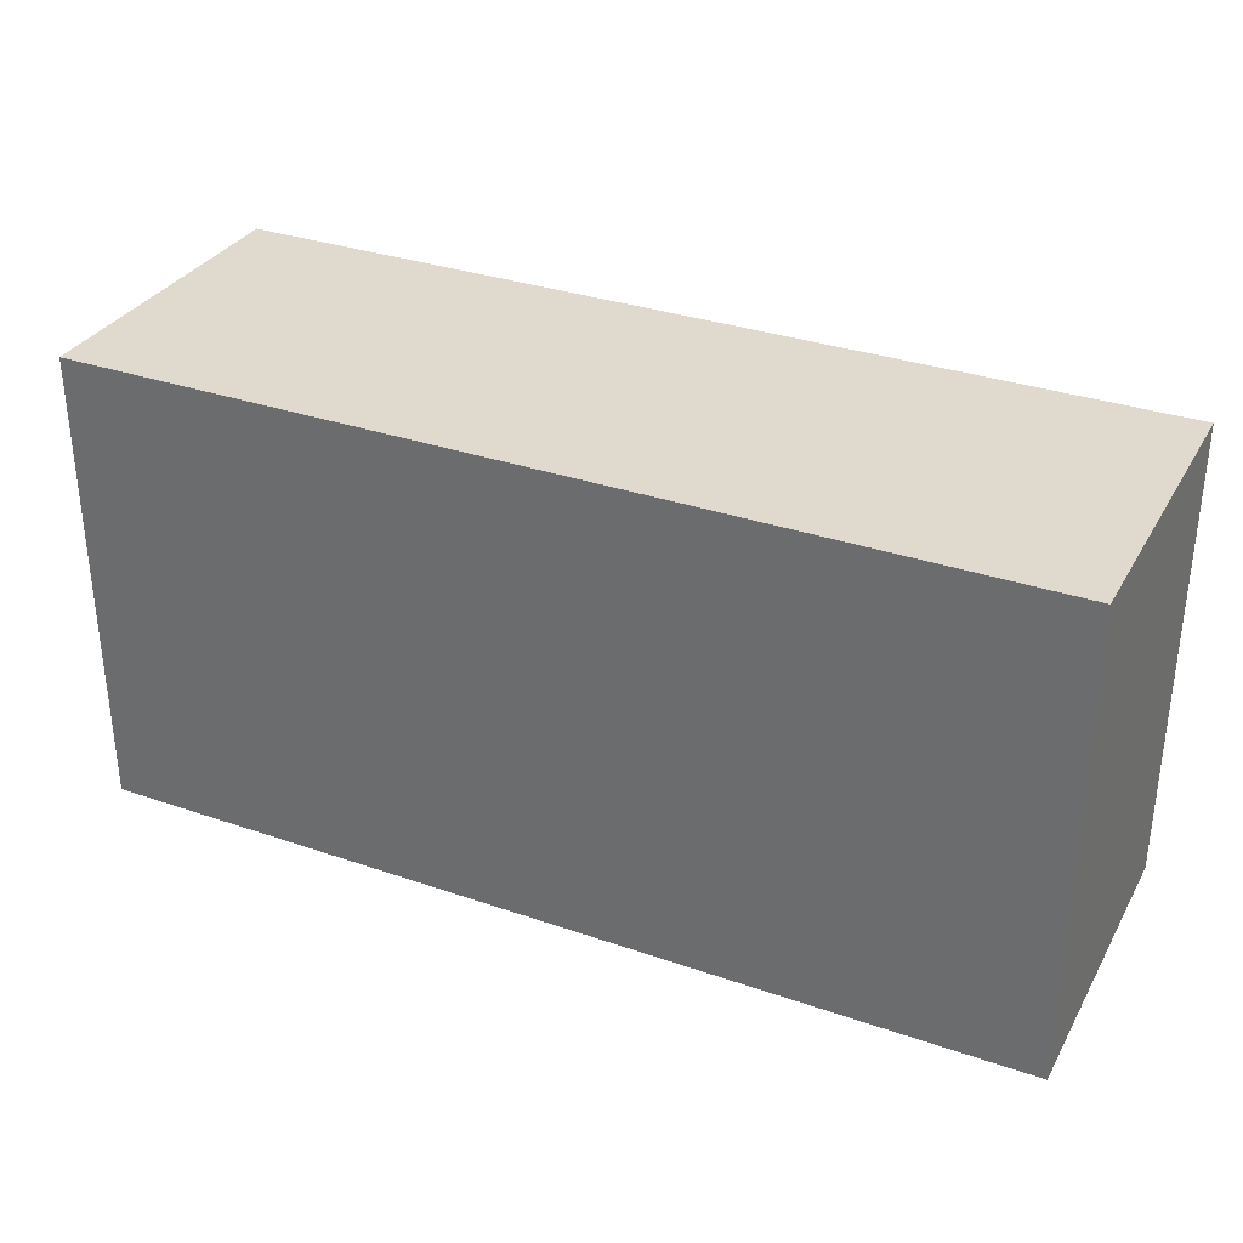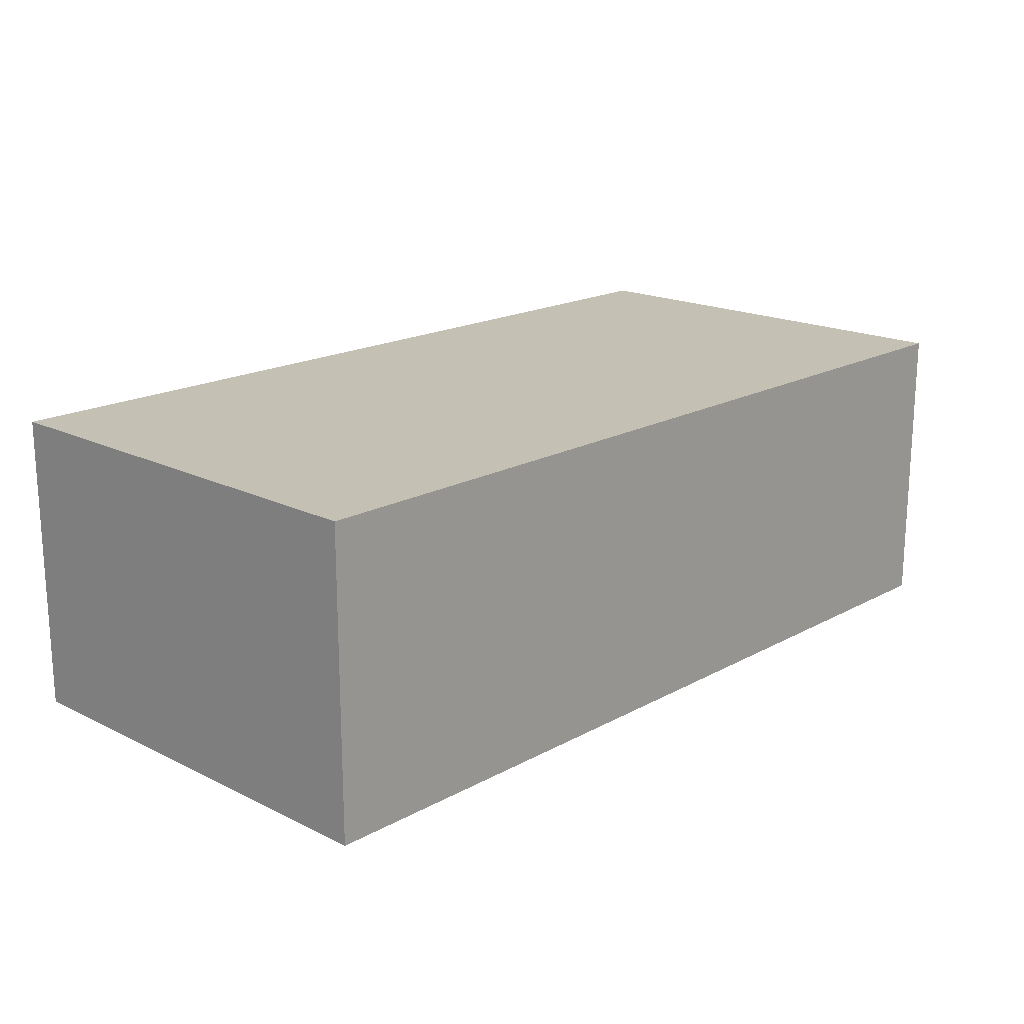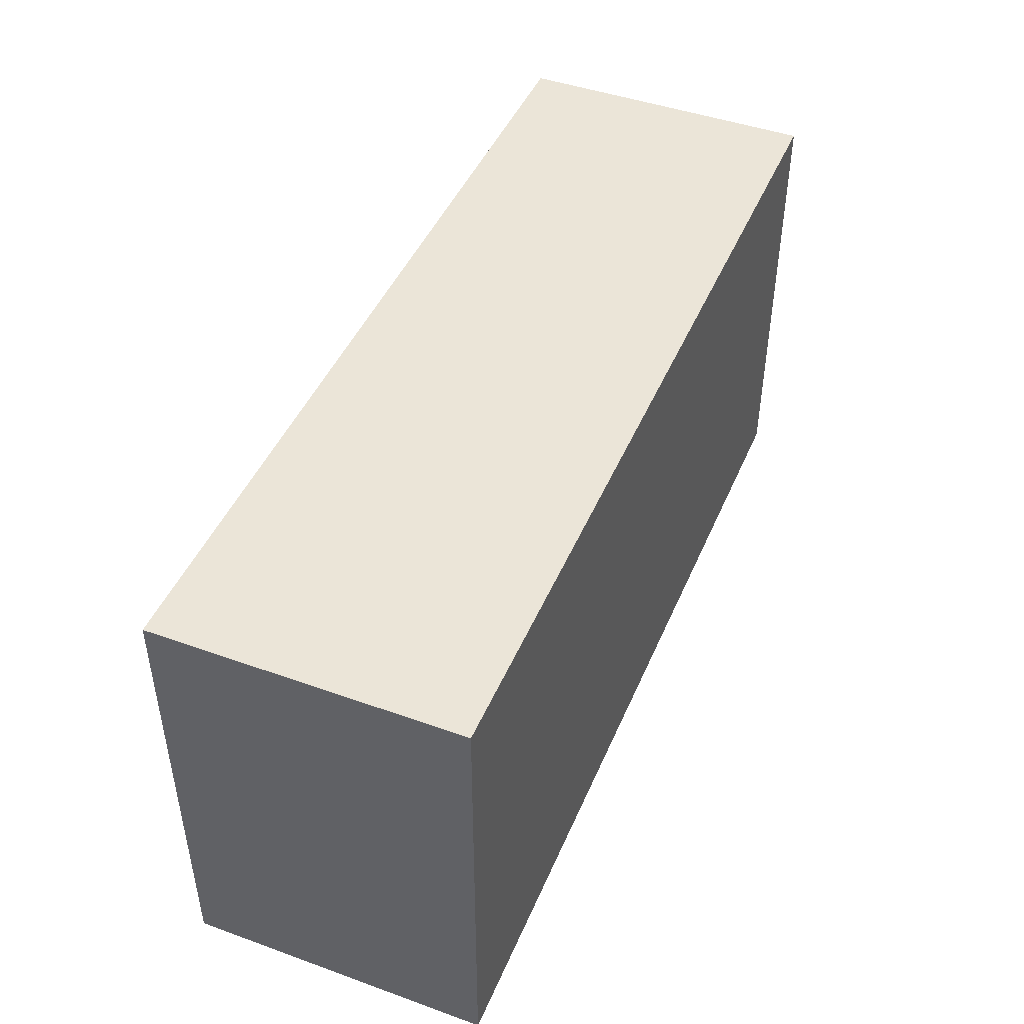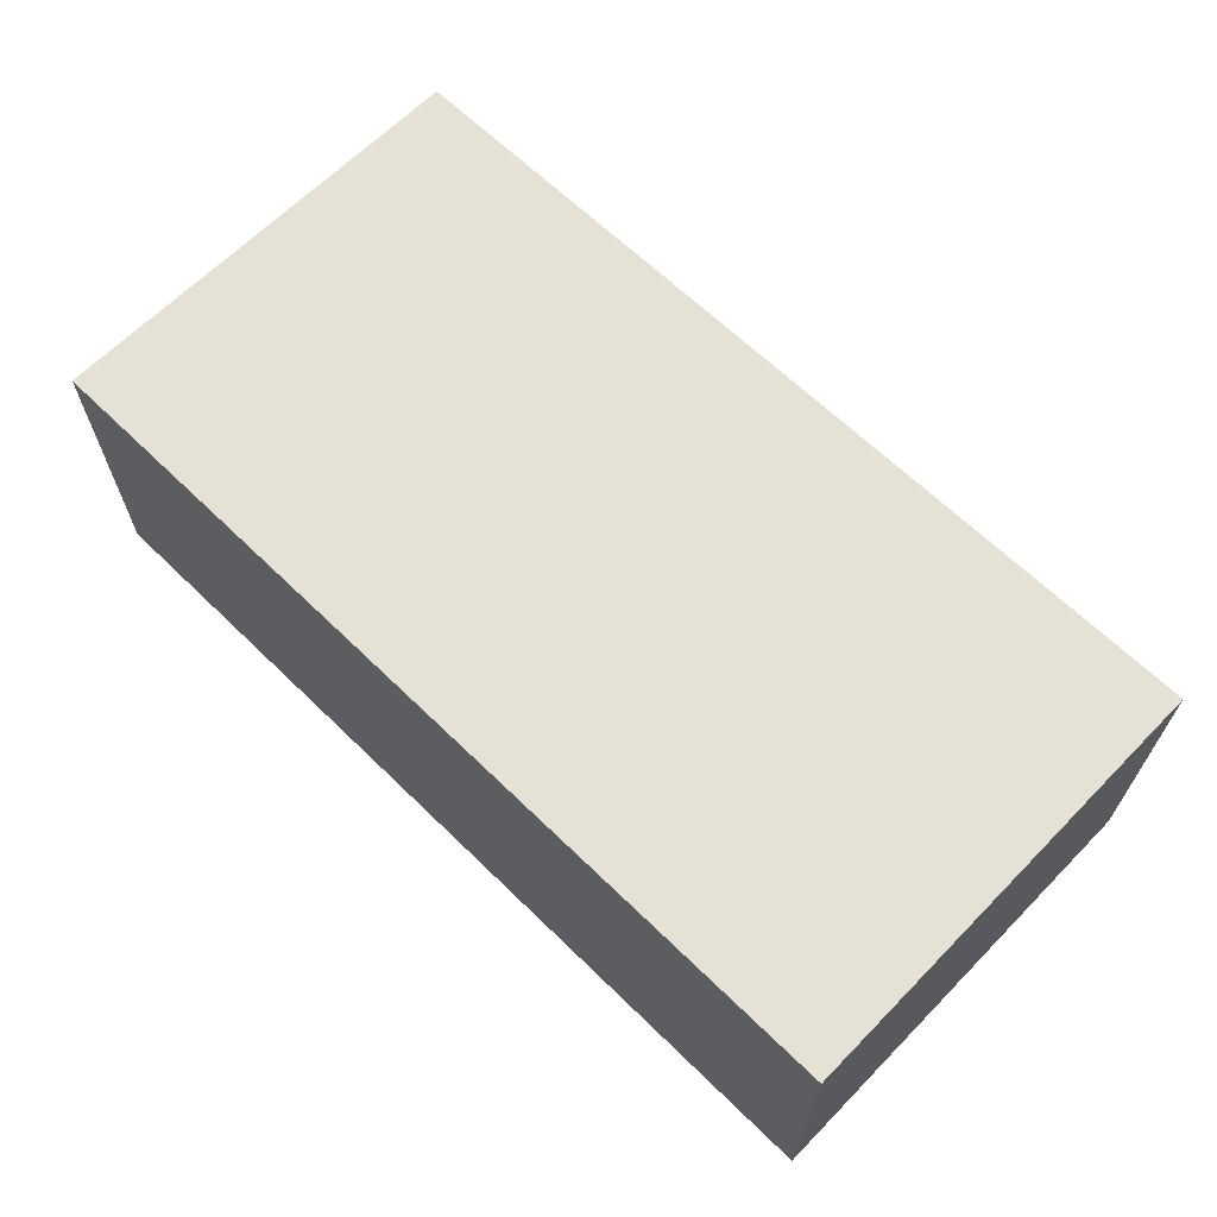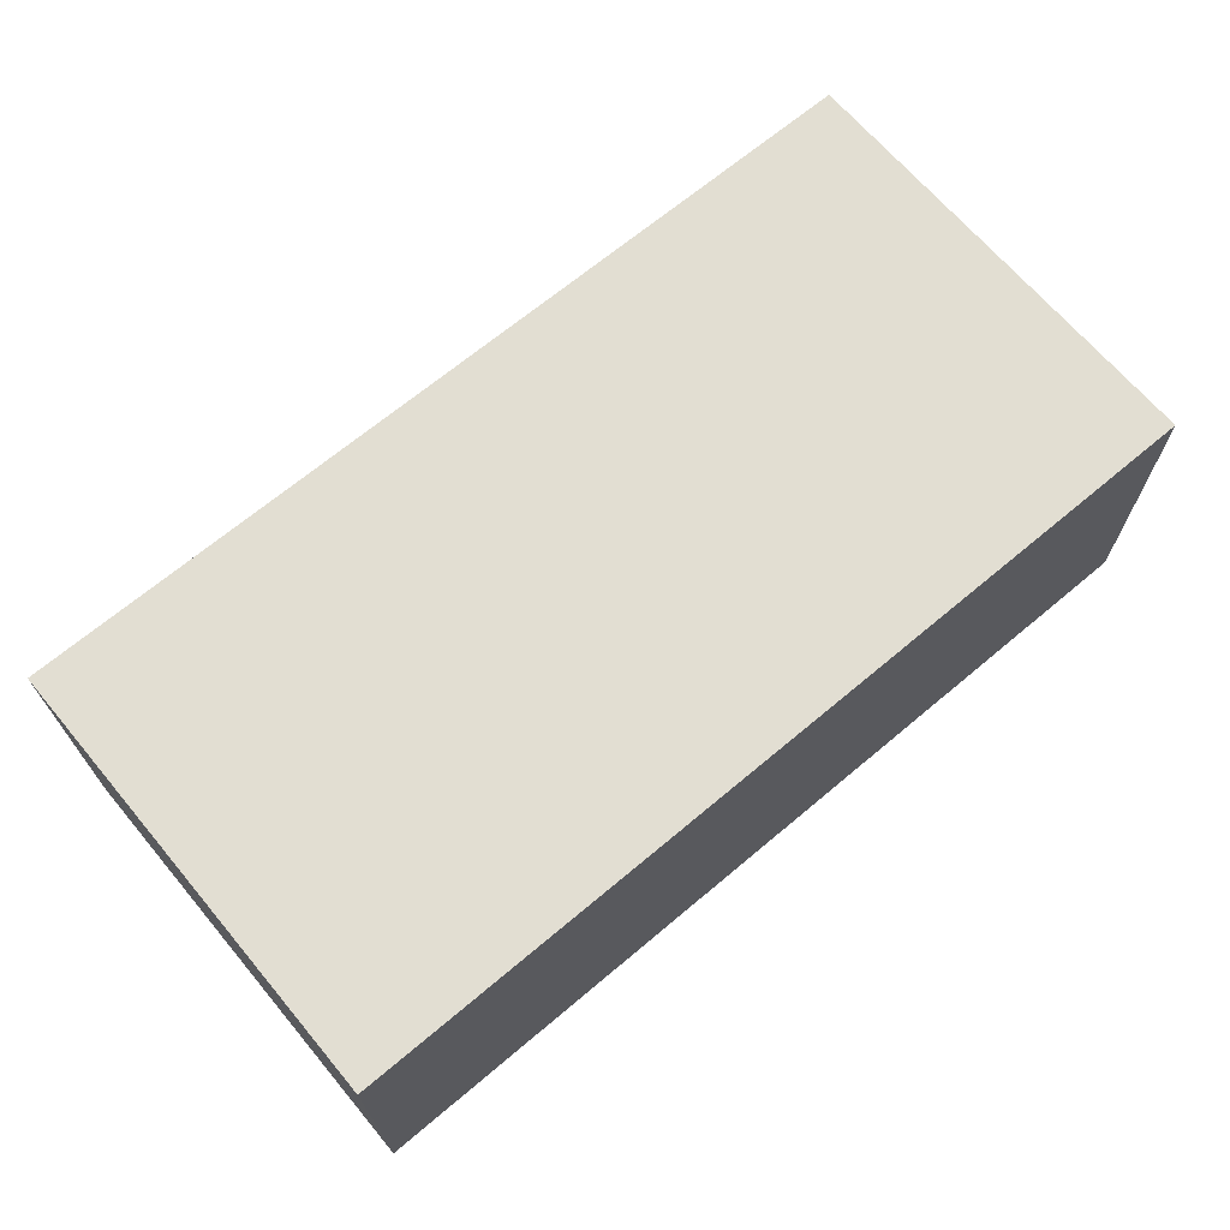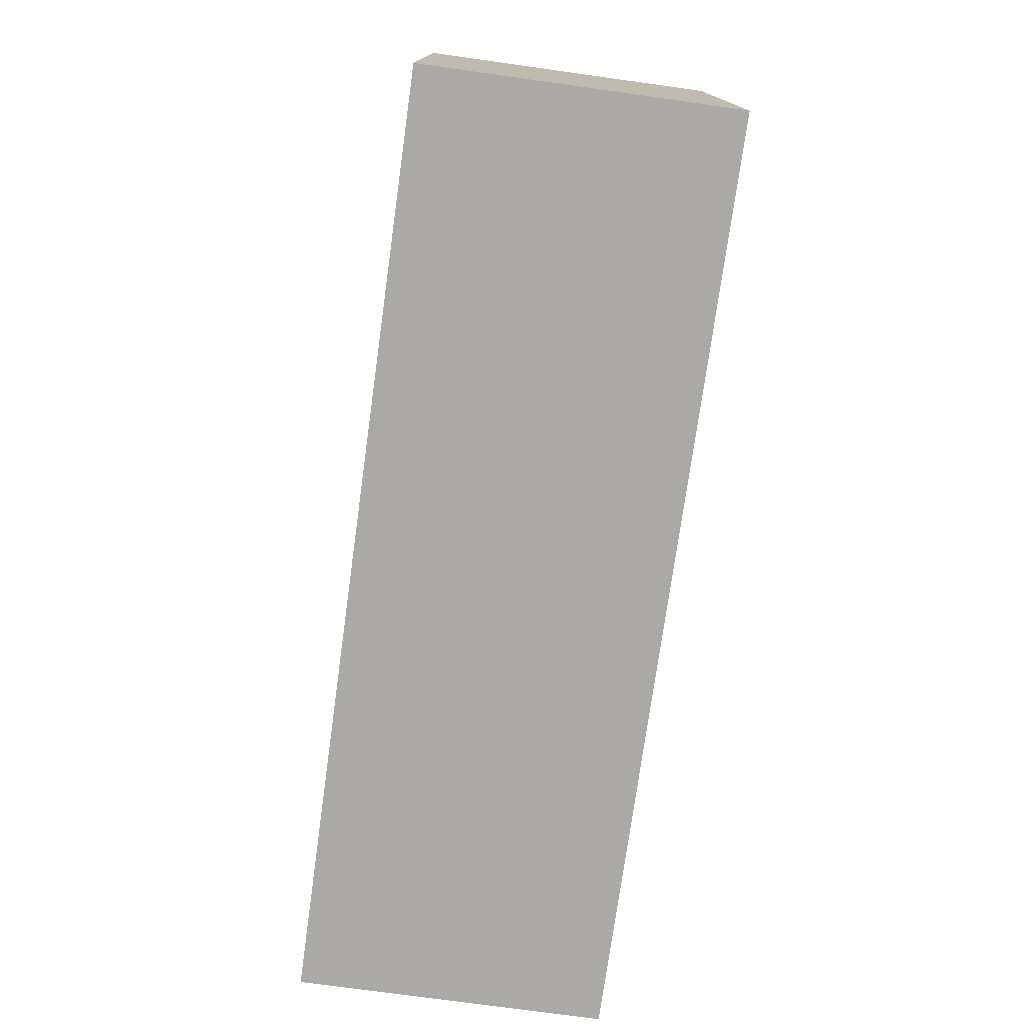
<metadata>
{"format":"obj","ext":"obj","renderer":"f3d","projection":"perspective","resolution":1024,"background":"white","views":[{"elev":32.6,"azim":25.6,"up":"+Z"},{"elev":18.2,"azim":133.5,"up":"+Y"},{"elev":45.6,"azim":-67.6,"up":"+Z"},{"elev":64.8,"azim":-135.6,"up":"+Y"},{"elev":67.9,"azim":-40.1,"up":"+Y"},{"elev":-75.5,"azim":-97.9,"up":"+Z"}]}
</metadata>
<code>
v 0.004424 0.003791 0.2122
v 0.004424 -0.02617 0.2122
v 0.004424 0.003791 0.1673
v -0.08545 0.003791 0.1673
v -0.08545 -0.02617 0.2122
v -0.08545 -0.02617 0.1673
v -0.08545 0.003791 0.2122
v 0.004424 -0.02617 0.1673
f 1 2 3
f 1 3 4
f 5 2 1
f 6 4 3
f 6 5 4
f 6 2 5
f 7 5 1
f 7 1 4
f 7 4 5
f 8 6 3
f 8 3 2
f 8 2 6

</code>
